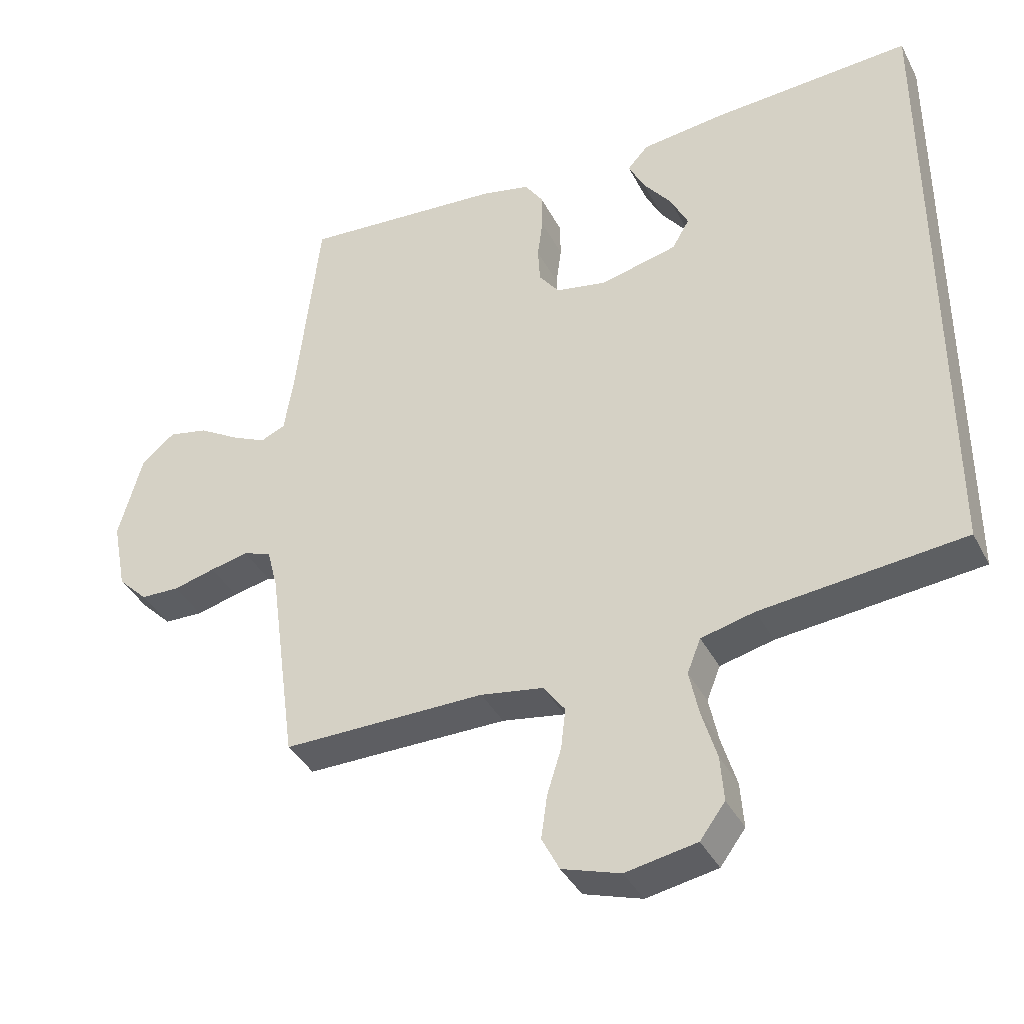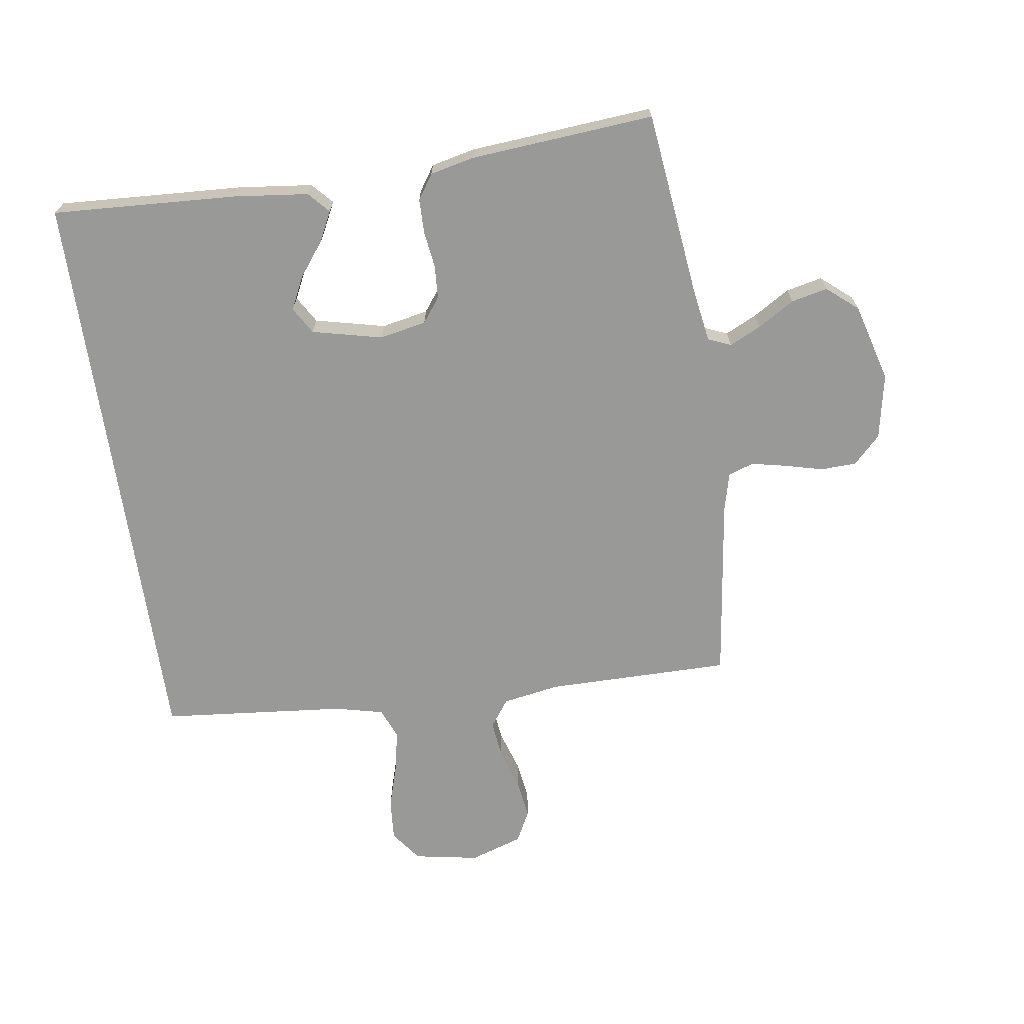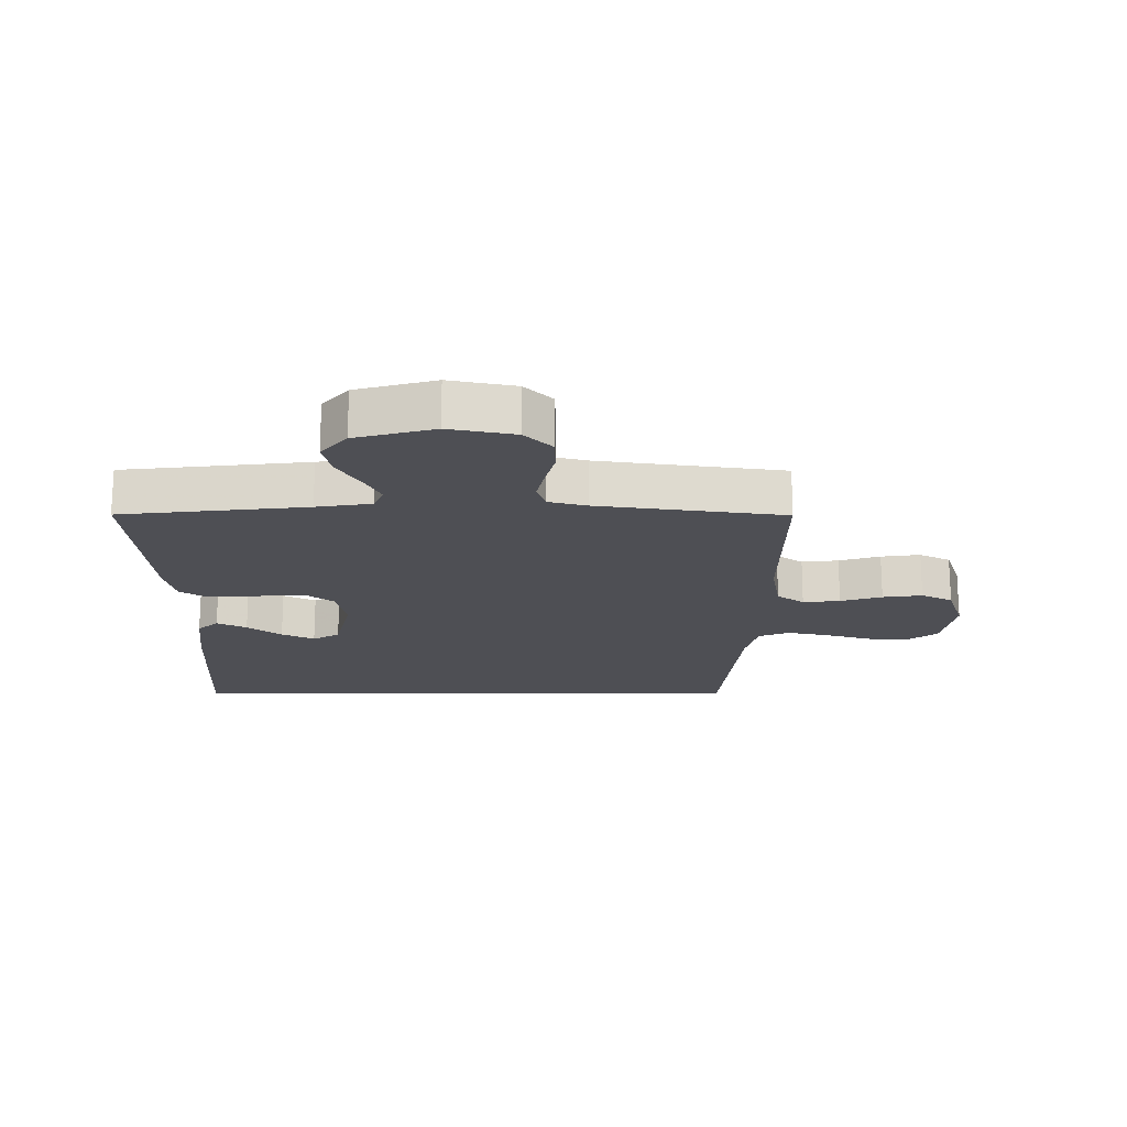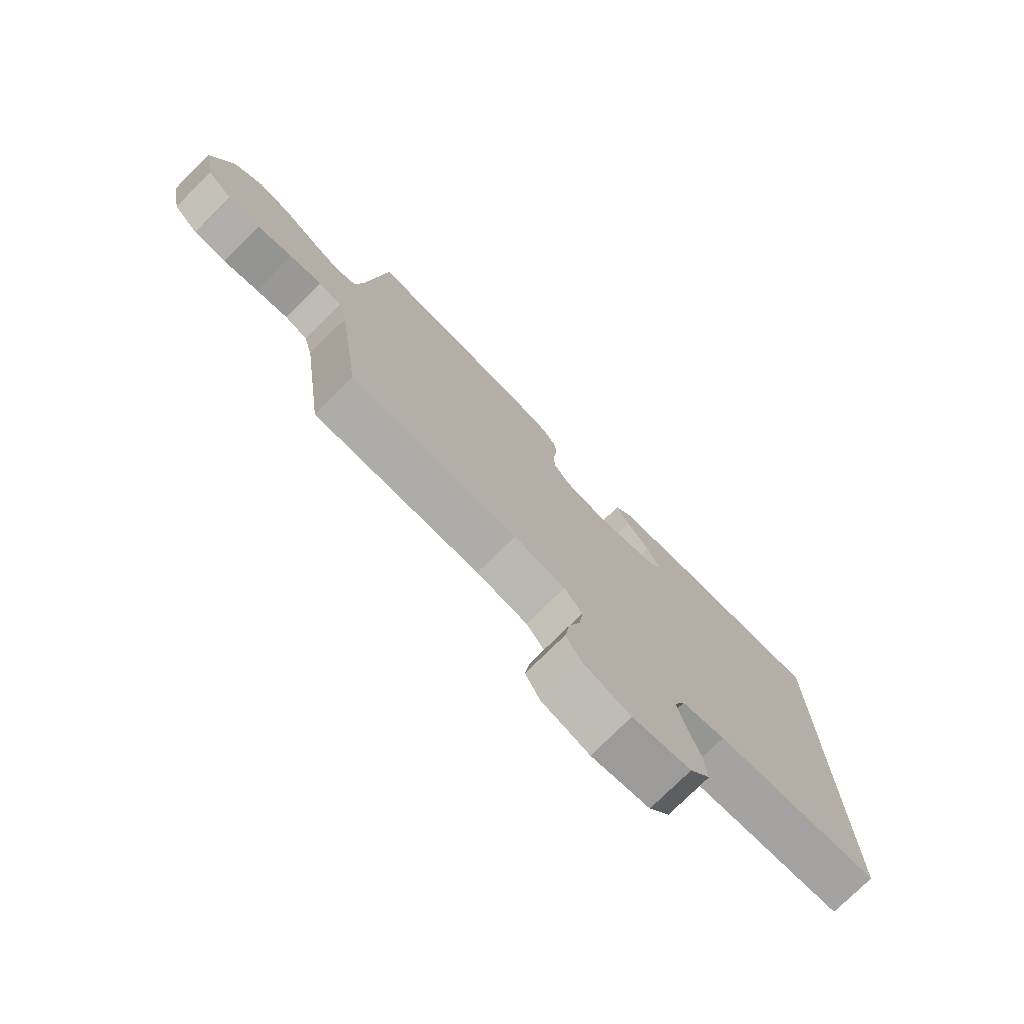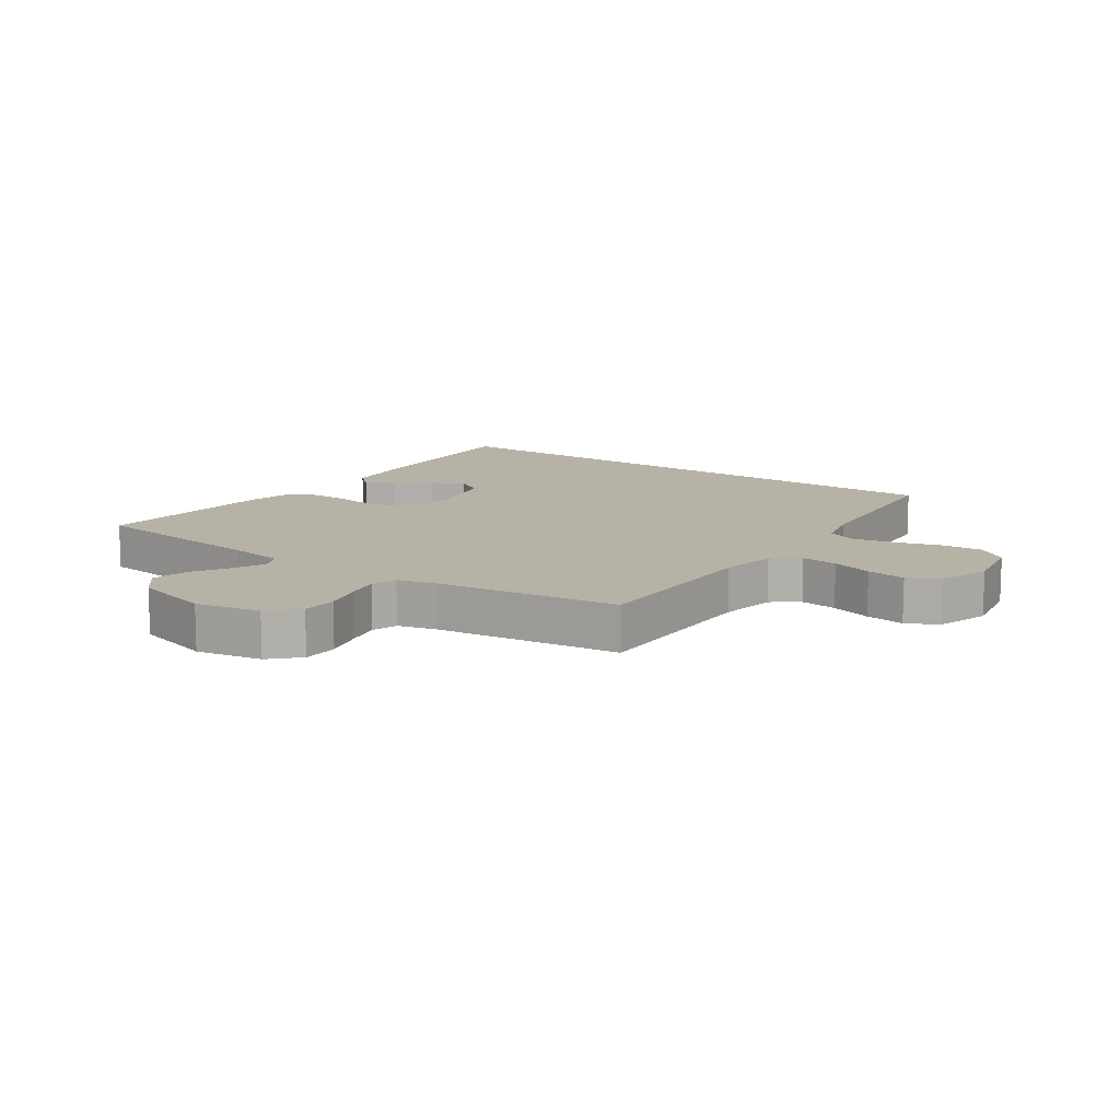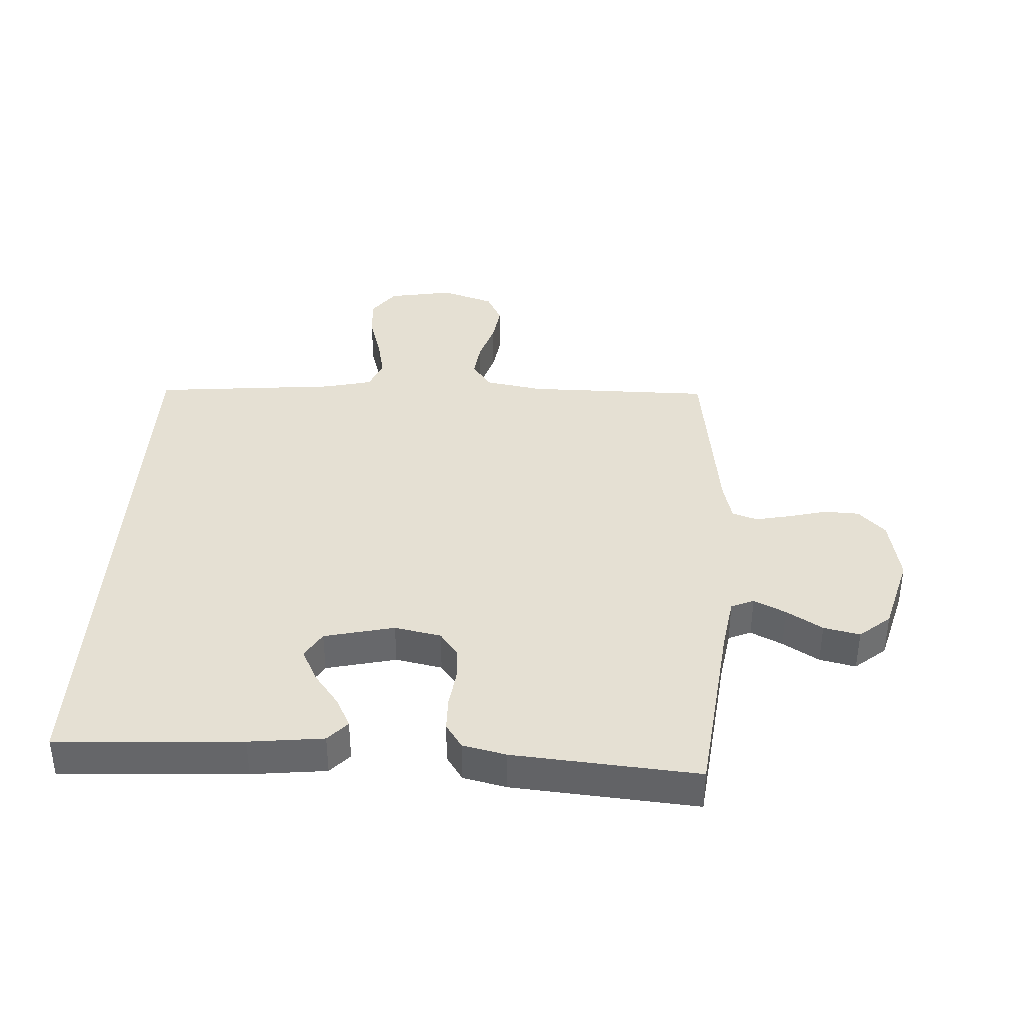
<metadata>
{"format":"obj","ext":"obj","renderer":"f3d","projection":"perspective","resolution":1024,"background":"white","views":[{"elev":-38.7,"azim":-154.8,"up":"+Z"},{"elev":-68.8,"azim":8.5,"up":"+Y"},{"elev":-18.4,"azim":89.8,"up":"+Y"},{"elev":-76.7,"azim":134.7,"up":"+Z"},{"elev":12.2,"azim":124.9,"up":"+Y"},{"elev":38.1,"azim":3.3,"up":"+Y"}]}
</metadata>
<code>
v -0.5 0.07 0.488
v -0.2 0.07 0.471
v -0.079 0.07 0.457
v -0.048 0.07 0.423
v -0.072 0.07 0.375
v -0.114 0.07 0.32
v -0.14 0.07 0.267
v -0.114 0.07 0.223
v 0 0.07 0.196
v 0.076 0.07 0.211
v 0.106 0.07 0.251
v 0.109 0.07 0.305
v 0.101 0.07 0.365
v 0.102 0.07 0.42
v 0.129 0.07 0.46
v 0.2 0.07 0.476
v 0.5 0.07 0.5
v 0.534 0.07 0.2
v 0.548 0.07 0.111
v 0.585 0.07 0.095
v 0.637 0.07 0.12
v 0.696 0.07 0.156
v 0.755 0.07 0.169
v 0.805 0.07 0.127
v 0.84 0.07 0
v 0.819 0.07 -0.106
v 0.775 0.07 -0.15
v 0.717 0.07 -0.152
v 0.655 0.07 -0.136
v 0.598 0.07 -0.124
v 0.557 0.07 -0.138
v 0.541 0.07 -0.2
v 0.5 0.07 -0.5
v 0.2 0.07 -0.499
v 0.107 0.07 -0.515
v 0.075 0.07 -0.559
v 0.082 0.07 -0.619
v 0.103 0.07 -0.686
v 0.112 0.07 -0.75
v 0.086 0.07 -0.801
v 0 0.07 -0.829
v -0.105 0.07 -0.81
v -0.142 0.07 -0.76
v -0.137 0.07 -0.693
v -0.115 0.07 -0.62
v -0.101 0.07 -0.553
v -0.121 0.07 -0.503
v -0.2 0.07 -0.484
v -0.5 0.07 -0.455
v -0.5 0 0.488
v -0.2 0 0.471
v -0.079 0 0.457
v -0.048 0 0.423
v -0.072 0 0.375
v -0.114 0 0.32
v -0.14 0 0.267
v -0.114 0 0.223
v 0 0 0.196
v 0.076 0 0.211
v 0.106 0 0.251
v 0.109 0 0.305
v 0.101 0 0.365
v 0.102 0 0.42
v 0.129 0 0.46
v 0.2 0 0.476
v 0.5 0 0.5
v 0.534 0 0.2
v 0.548 0 0.111
v 0.585 0 0.095
v 0.637 0 0.12
v 0.696 0 0.156
v 0.755 0 0.169
v 0.805 0 0.127
v 0.84 0 0
v 0.819 0 -0.106
v 0.775 0 -0.15
v 0.717 0 -0.152
v 0.655 0 -0.136
v 0.598 0 -0.124
v 0.557 0 -0.138
v 0.541 0 -0.2
v 0.5 0 -0.5
v 0.2 0 -0.499
v 0.107 0 -0.515
v 0.075 0 -0.559
v 0.082 0 -0.619
v 0.103 0 -0.686
v 0.112 0 -0.75
v 0.086 0 -0.801
v 0 0 -0.829
v -0.105 0 -0.81
v -0.142 0 -0.76
v -0.137 0 -0.693
v -0.115 0 -0.62
v -0.101 0 -0.553
v -0.121 0 -0.503
v -0.2 0 -0.484
v -0.5 0 -0.455
f 48 49 1 2
f 47 48 2
f 46 47 2
f 42 43 44 45
f 42 45 46
f 41 42 46
f 37 38 39 40
f 36 37 40 41
f 32 33 34
f 31 32 34 35
f 26 27 28 29
f 26 29 30
f 25 26 30
f 24 25 30 31
f 21 22 23 24
f 20 21 24 31
f 15 16 17 18
f 15 18 19
f 12 13 14 15
f 11 12 15 19
f 10 11 19 20
f 3 4 5 6
f 3 6 7
f 2 3 7
f 36 41 46 2
f 10 20 31 35
f 9 10 35 36
f 8 9 36
f 7 8 36
f 2 7 36
f 51 50 98 97
f 51 97 96
f 51 96 95
f 94 93 92 91
f 95 94 91
f 95 91 90
f 89 88 87 86
f 90 89 86 85
f 83 82 81
f 84 83 81 80
f 78 77 76 75
f 79 78 75
f 79 75 74
f 80 79 74 73
f 73 72 71 70
f 80 73 70 69
f 67 66 65 64
f 68 67 64
f 64 63 62 61
f 68 64 61 60
f 69 68 60 59
f 55 54 53 52
f 56 55 52
f 56 52 51
f 51 95 90 85
f 84 80 69 59
f 85 84 59 58
f 85 58 57
f 85 57 56
f 85 56 51
f 1 50 51 2
f 2 51 52 3
f 3 52 53 4
f 4 53 54 5
f 5 54 55 6
f 6 55 56 7
f 7 56 57 8
f 8 57 58 9
f 9 58 59 10
f 10 59 60 11
f 11 60 61 12
f 12 61 62 13
f 13 62 63 14
f 14 63 64 15
f 15 64 65 16
f 16 65 66 17
f 17 66 67 18
f 18 67 68 19
f 19 68 69 20
f 20 69 70 21
f 21 70 71 22
f 22 71 72 23
f 23 72 73 24
f 24 73 74 25
f 25 74 75 26
f 26 75 76 27
f 27 76 77 28
f 28 77 78 29
f 29 78 79 30
f 30 79 80 31
f 31 80 81 32
f 32 81 82 33
f 33 82 83 34
f 34 83 84 35
f 35 84 85 36
f 36 85 86 37
f 37 86 87 38
f 38 87 88 39
f 39 88 89 40
f 40 89 90 41
f 41 90 91 42
f 42 91 92 43
f 43 92 93 44
f 44 93 94 45
f 45 94 95 46
f 46 95 96 47
f 47 96 97 48
f 48 97 98 49
f 49 98 50 1

</code>
